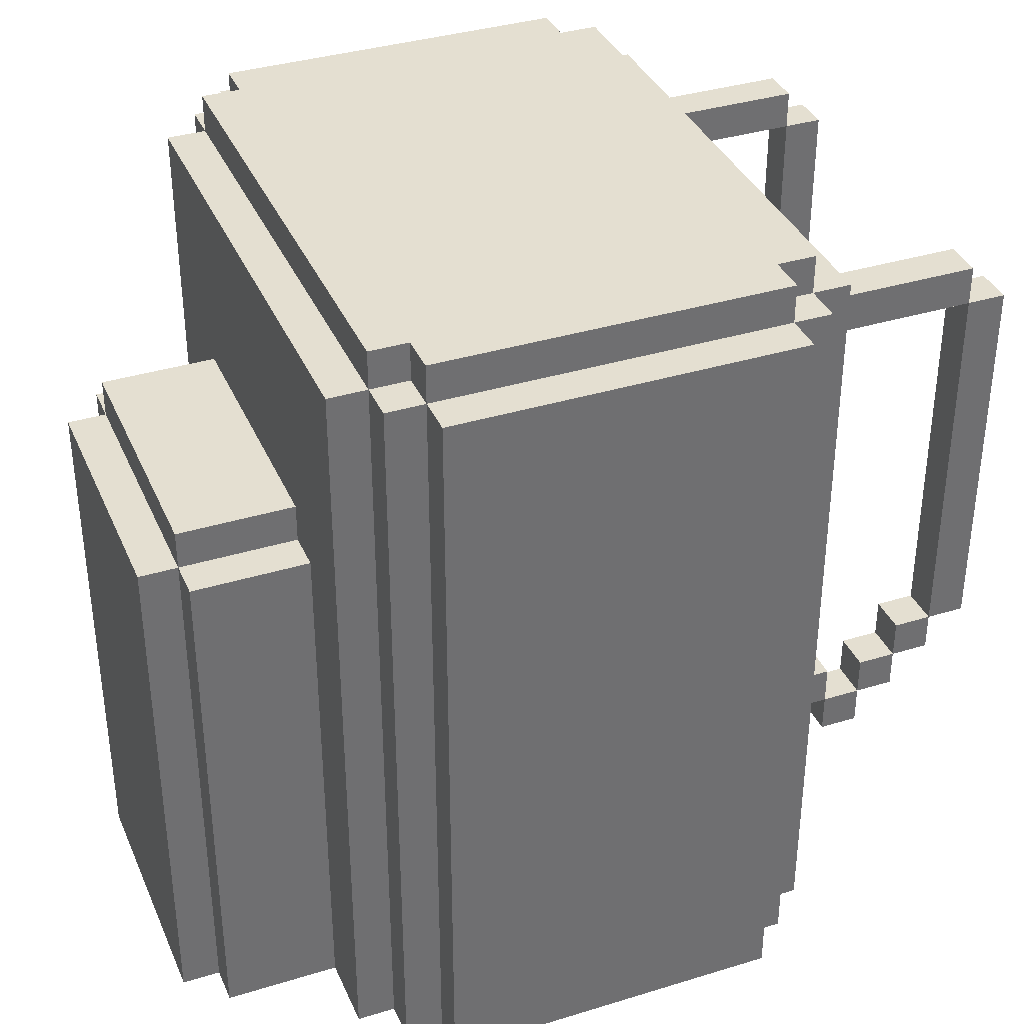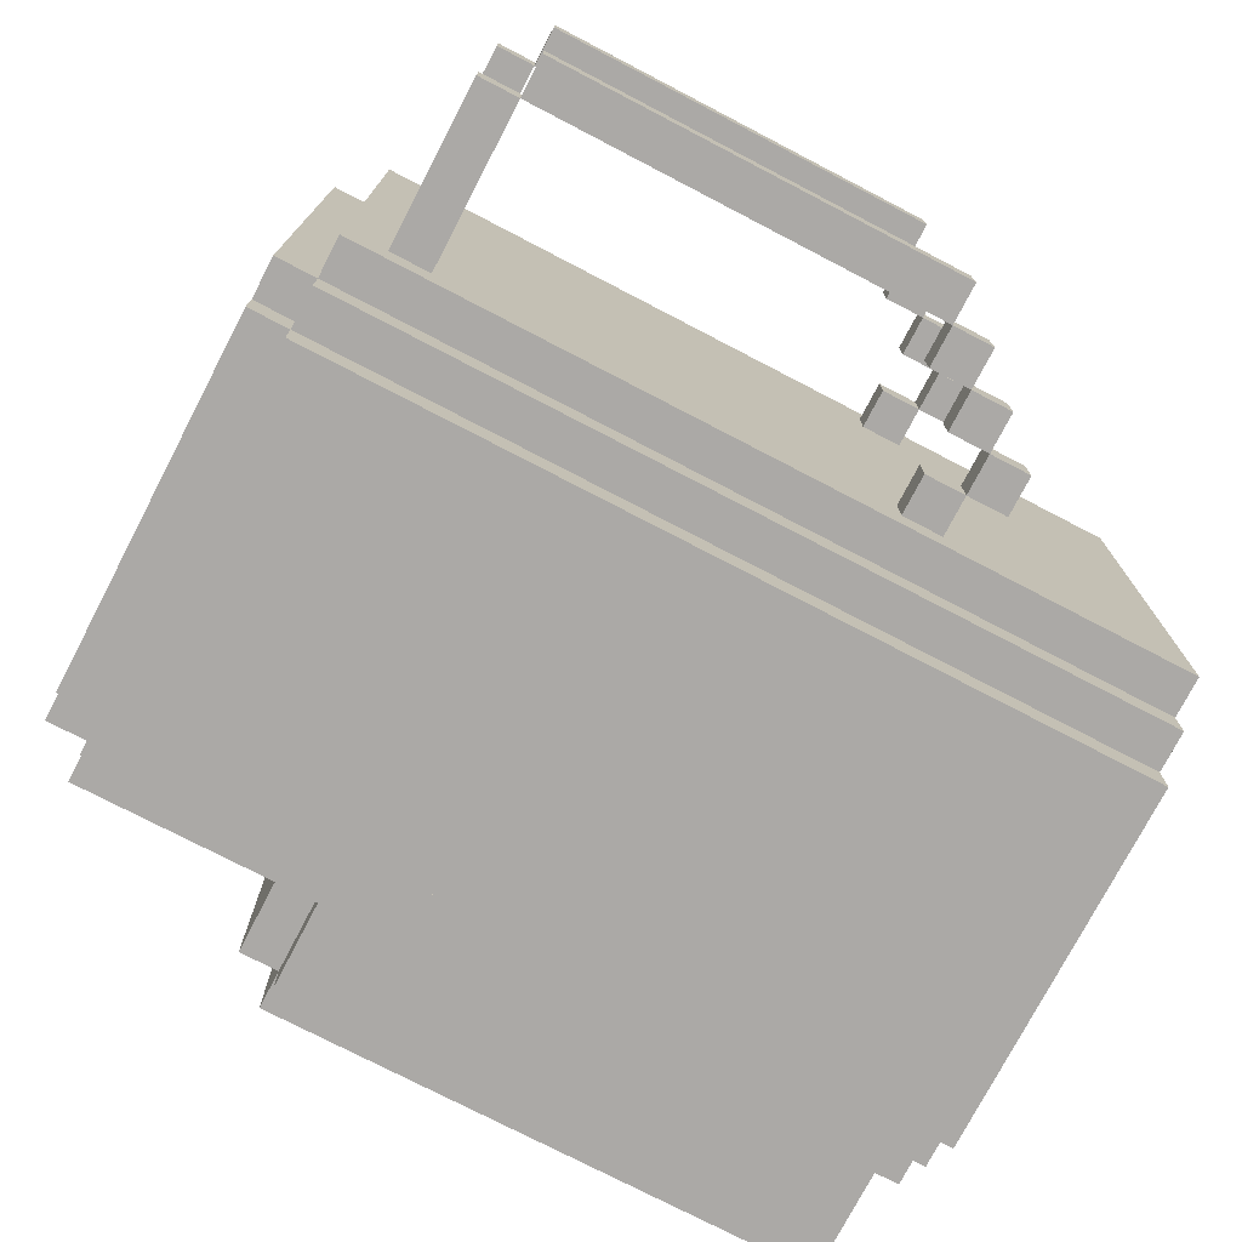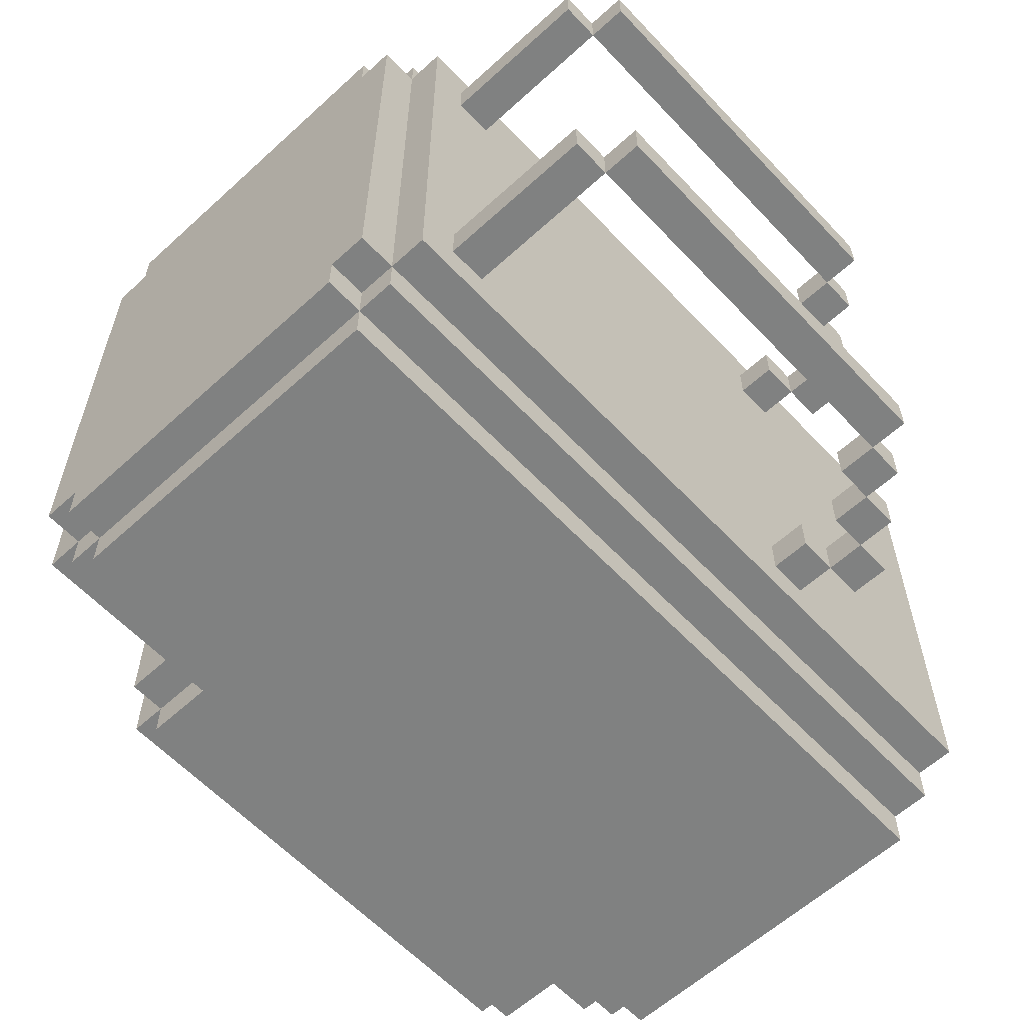
<metadata>
{"format":"obj","ext":"obj","renderer":"f3d","projection":"perspective","resolution":1024,"background":"white","views":[{"elev":36.6,"azim":158.3,"up":"+Y"},{"elev":-75.5,"azim":-117.5,"up":"+Z"},{"elev":-60.3,"azim":-137.0,"up":"+Z"}]}
</metadata>
<code>
v -11 8 5.5
v -11 8 4.5
v -11 8 -4.5
v -11 8 -5.5
v -11 18 5.5
v -11 18 4.5
v -11 18 -4.5
v -11 18 -5.5
v -10 7 5.5
v -10 7 4.5
v -10 7 -4.5
v -10 7 -5.5
v -10 8 5.5
v -10 8 4.5
v -10 8 -4.5
v -10 8 -5.5
v -10 18 5.5
v -10 18 4.5
v -10 18 -4.5
v -10 18 -5.5
v -10 19 5.5
v -10 19 4.5
v -10 19 -4.5
v -10 19 -5.5
v -9 6 5.5
v -9 6 4.5
v -9 6 -4.5
v -9 6 -5.5
v -9 7 5.5
v -9 7 4.5
v -9 7 -4.5
v -9 7 -5.5
v -8 5 5.5
v -8 5 4.5
v -8 5 -4.5
v -8 5 -5.5
v -8 6 5.5
v -8 6 4.5
v -8 6 -4.5
v -8 6 -5.5
v -7 6 5.5
v -7 6 4.5
v -7 6 -4.5
v -7 6 -5.5
v -7 7 5.5
v -7 7 4.5
v -7 7 -4.5
v -7 7 -5.5
v -6 0 6.5
v -6 0 5.5
v -6 0 -5.5
v -6 0 -6.5
v -6 6 5.5
v -6 6 4.5
v -6 6 -4.5
v -6 6 -5.5
v -6 7 5.5
v -6 7 4.5
v -6 7 -4.5
v -6 7 -5.5
v -6 18 5.5
v -6 18 4.5
v -6 18 -4.5
v -6 18 -5.5
v -6 19 5.5
v -6 19 4.5
v -6 19 -4.5
v -6 19 -5.5
v -6 20 6.5
v -6 20 -6.5
v -5 0 7.5
v -5 0 6.5
v -5 0 -6.5
v -5 0 -7.5
v -5 19 7.5
v -5 19 6.5
v -5 19 -6.5
v -5 19 -7.5
v -5 20 7.5
v -5 20 6.5
v -5 20 5.5
v -5 20 -5.5
v -5 20 -6.5
v -5 20 -7.5
v -5 21 6.5
v -5 21 5.5
v -5 21 -5.5
v -5 21 -6.5
v -4 0 8.5
v -4 0 7.5
v -4 0 -7.5
v -4 0 -8.5
v -4 19 8.5
v -4 19 7.5
v -4 19 -7.5
v -4 19 -8.5
v -4 20 8.5
v -4 20 7.5
v -4 20 6.5
v -4 20 -6.5
v -4 20 -7.5
v -4 20 -8.5
v -4 21 7.5
v -4 21 6.5
v -4 21 -6.5
v -4 21 -7.5
v -10 8 5.5
v -10 8 4.5
v -10 8 -4.5
v -10 8 -5.5
v -10 18 5.5
v -10 18 4.5
v -10 18 -4.5
v -10 18 -5.5
v -9 7 5.5
v -9 7 4.5
v -9 7 -4.5
v -9 7 -5.5
v -9 8 5.5
v -9 8 4.5
v -9 8 -4.5
v -9 8 -5.5
v -8 6 5.5
v -8 6 4.5
v -8 6 -4.5
v -8 6 -5.5
v -8 7 5.5
v -8 7 4.5
v -8 7 -4.5
v -8 7 -5.5
v -7 5 5.5
v -7 5 4.5
v -7 5 -4.5
v -7 5 -5.5
v -7 6 5.5
v -7 6 4.5
v -7 6 -4.5
v -7 6 -5.5
v 5 0 8.5
v 5 0 7.5
v 5 0 -7.5
v 5 0 -8.5
v 5 19 8.5
v 5 19 7.5
v 5 19 -7.5
v 5 19 -8.5
v 5 20 8.5
v 5 20 7.5
v 5 20 6.5
v 5 20 -6.5
v 5 20 -7.5
v 5 20 -8.5
v 5 21 7.5
v 5 21 6.5
v 5 21 -6.5
v 5 21 -7.5
v 6 0 7.5
v 6 0 6.5
v 6 0 -6.5
v 6 0 -7.5
v 6 19 7.5
v 6 19 6.5
v 6 19 -6.5
v 6 19 -7.5
v 6 20 7.5
v 6 20 6.5
v 6 20 -6.5
v 6 20 -7.5
v 6 21 6.5
v 6 21 -6.5
v 7 0 6.5
v 7 0 5.5
v 7 0 4.5
v 7 0 -4.5
v 7 0 -5.5
v 7 0 -6.5
v 7 13 4.5
v 7 13 -4.5
v 7 14 4.5
v 7 14 3.5
v 7 14 -3.5
v 7 14 -4.5
v 7 15 3.5
v 7 15 -3.5
v 7 19 6.5
v 7 19 5.5
v 7 19 -5.5
v 7 19 -6.5
v 7 20 6.5
v 7 20 -6.5
v 10 0 4.5
v 10 0 3.5
v 10 0 -3.5
v 10 0 -4.5
v 10 13 4.5
v 10 13 3.5
v 10 13 -3.5
v 10 13 -4.5
v 10 14 4.5
v 10 14 3.5
v 10 14 -3.5
v 10 14 -4.5
v 10 15 3.5
v 10 15 -3.5
v 11 0 3.5
v 11 0 2.5
v 11 0 -2.5
v 11 0 -3.5
v 11 13 3.5
v 11 13 2.5
v 11 13 -2.5
v 11 13 -3.5
v 11 14 3.5
v 11 14 -3.5
v -4 0 8.5
v -4 19 8.5
v -4 20 8.5
v -3 0 8.5
v -3 19 8.5
v 4 0 8.5
v 4 19 8.5
v 5 0 8.5
v 5 19 8.5
v 5 20 8.5
v -5 0 7.5
v -5 19 7.5
v -5 20 7.5
v -4 0 7.5
v -4 19 7.5
v -4 20 7.5
v -4 21 7.5
v 5 0 7.5
v 5 19 7.5
v 5 20 7.5
v 5 21 7.5
v 6 0 7.5
v 6 19 7.5
v 6 20 7.5
v -6 0 6.5
v -6 20 6.5
v -5 0 6.5
v -5 19 6.5
v -5 20 6.5
v -5 21 6.5
v -4 20 6.5
v -4 21 6.5
v 5 20 6.5
v 5 21 6.5
v 6 0 6.5
v 6 19 6.5
v 6 20 6.5
v 6 21 6.5
v 7 0 6.5
v 7 19 6.5
v 7 20 6.5
v -11 8 5.5
v -11 18 5.5
v -10 7 5.5
v -10 8 5.5
v -10 18 5.5
v -10 19 5.5
v -9 6 5.5
v -9 7 5.5
v -9 8 5.5
v -8 5 5.5
v -8 6 5.5
v -8 7 5.5
v -7 5 5.5
v -7 6 5.5
v -7 7 5.5
v -6 6 5.5
v -6 7 5.5
v -6 18 5.5
v -6 19 5.5
v 7 0 4.5
v 7 13 4.5
v 7 14 4.5
v 10 0 4.5
v 10 13 4.5
v 10 14 4.5
v 7 14 3.5
v 7 15 3.5
v 10 0 3.5
v 10 13 3.5
v 10 14 3.5
v 10 15 3.5
v 11 0 3.5
v 11 13 3.5
v 11 14 3.5
v -11 8 -4.5
v -11 18 -4.5
v -10 7 -4.5
v -10 8 -4.5
v -10 18 -4.5
v -10 19 -4.5
v -9 6 -4.5
v -9 7 -4.5
v -9 8 -4.5
v -8 5 -4.5
v -8 6 -4.5
v -8 7 -4.5
v -7 5 -4.5
v -7 6 -4.5
v -7 7 -4.5
v -6 6 -4.5
v -6 7 -4.5
v -6 18 -4.5
v -6 19 -4.5
v -11 8 4.5
v -11 18 4.5
v -10 7 4.5
v -10 8 4.5
v -10 18 4.5
v -10 19 4.5
v -9 6 4.5
v -9 7 4.5
v -9 8 4.5
v -8 5 4.5
v -8 6 4.5
v -8 7 4.5
v -7 5 4.5
v -7 6 4.5
v -7 7 4.5
v -6 6 4.5
v -6 7 4.5
v -6 18 4.5
v -6 19 4.5
v 7 14 -3.5
v 7 15 -3.5
v 10 0 -3.5
v 10 13 -3.5
v 10 14 -3.5
v 10 15 -3.5
v 11 0 -3.5
v 11 13 -3.5
v 11 14 -3.5
v 7 0 -4.5
v 7 13 -4.5
v 7 14 -4.5
v 10 0 -4.5
v 10 13 -4.5
v 10 14 -4.5
v -11 8 -5.5
v -11 18 -5.5
v -10 7 -5.5
v -10 8 -5.5
v -10 18 -5.5
v -10 19 -5.5
v -9 6 -5.5
v -9 7 -5.5
v -9 8 -5.5
v -8 5 -5.5
v -8 6 -5.5
v -8 7 -5.5
v -7 5 -5.5
v -7 6 -5.5
v -7 7 -5.5
v -6 6 -5.5
v -6 7 -5.5
v -6 18 -5.5
v -6 19 -5.5
v -6 0 -6.5
v -6 20 -6.5
v -5 0 -6.5
v -5 19 -6.5
v -5 20 -6.5
v -5 21 -6.5
v -4 20 -6.5
v -4 21 -6.5
v 5 20 -6.5
v 5 21 -6.5
v 6 0 -6.5
v 6 19 -6.5
v 6 20 -6.5
v 6 21 -6.5
v 7 0 -6.5
v 7 19 -6.5
v 7 20 -6.5
v -5 0 -7.5
v -5 19 -7.5
v -5 20 -7.5
v -4 0 -7.5
v -4 19 -7.5
v -4 20 -7.5
v -4 21 -7.5
v 5 0 -7.5
v 5 19 -7.5
v 5 20 -7.5
v 5 21 -7.5
v 6 0 -7.5
v 6 19 -7.5
v 6 20 -7.5
v -4 0 -8.5
v -4 19 -8.5
v -4 20 -8.5
v -3 0 -8.5
v -3 19 -8.5
v 4 0 -8.5
v 4 19 -8.5
v 5 0 -8.5
v 5 19 -8.5
v 5 20 -8.5
v -4 0 8.5
v -3 0 8.5
v 4 0 8.5
v 5 0 8.5
v -5 0 7.5
v -4 0 7.5
v -3 0 7.5
v 4 0 7.5
v 5 0 7.5
v 6 0 7.5
v -6 0 6.5
v -5 0 6.5
v -4 0 6.5
v 5 0 6.5
v 6 0 6.5
v 7 0 6.5
v -6 0 5.5
v -5 0 5.5
v 6 0 5.5
v 7 0 5.5
v 6 0 4.5
v 7 0 4.5
v 10 0 4.5
v 7 0 3.5
v 10 0 3.5
v 11 0 3.5
v 10 0 2.5
v 11 0 2.5
v 10 0 -2.5
v 11 0 -2.5
v 7 0 -3.5
v 10 0 -3.5
v 11 0 -3.5
v 6 0 -4.5
v 7 0 -4.5
v 10 0 -4.5
v -6 0 -5.5
v -5 0 -5.5
v 6 0 -5.5
v 7 0 -5.5
v -6 0 -6.5
v -5 0 -6.5
v -4 0 -6.5
v 5 0 -6.5
v 6 0 -6.5
v 7 0 -6.5
v -5 0 -7.5
v -4 0 -7.5
v -3 0 -7.5
v 4 0 -7.5
v 5 0 -7.5
v 6 0 -7.5
v -4 0 -8.5
v -3 0 -8.5
v 4 0 -8.5
v 5 0 -8.5
v -8 5 5.5
v -7 5 5.5
v -8 5 4.5
v -7 5 4.5
v -8 5 -4.5
v -7 5 -4.5
v -8 5 -5.5
v -7 5 -5.5
v -9 6 5.5
v -8 6 5.5
v -7 6 5.5
v -6 6 5.5
v -9 6 4.5
v -8 6 4.5
v -7 6 4.5
v -6 6 4.5
v -9 6 -4.5
v -8 6 -4.5
v -7 6 -4.5
v -6 6 -4.5
v -9 6 -5.5
v -8 6 -5.5
v -7 6 -5.5
v -6 6 -5.5
v -10 7 5.5
v -9 7 5.5
v -10 7 4.5
v -9 7 4.5
v -10 7 -4.5
v -9 7 -4.5
v -10 7 -5.5
v -9 7 -5.5
v -11 8 5.5
v -10 8 5.5
v -11 8 4.5
v -10 8 4.5
v -11 8 -4.5
v -10 8 -4.5
v -11 8 -5.5
v -10 8 -5.5
v -10 18 5.5
v -6 18 5.5
v -10 18 4.5
v -6 18 4.5
v -10 18 -4.5
v -6 18 -4.5
v -10 18 -5.5
v -6 18 -5.5
v -8 6 5.5
v -7 6 5.5
v -8 6 4.5
v -7 6 4.5
v -8 6 -4.5
v -7 6 -4.5
v -8 6 -5.5
v -7 6 -5.5
v -9 7 5.5
v -8 7 5.5
v -7 7 5.5
v -6 7 5.5
v -9 7 4.5
v -8 7 4.5
v -7 7 4.5
v -6 7 4.5
v -9 7 -4.5
v -8 7 -4.5
v -7 7 -4.5
v -6 7 -4.5
v -9 7 -5.5
v -8 7 -5.5
v -7 7 -5.5
v -6 7 -5.5
v -10 8 5.5
v -9 8 5.5
v -10 8 4.5
v -9 8 4.5
v -10 8 -4.5
v -9 8 -4.5
v -10 8 -5.5
v -9 8 -5.5
v 7 14 4.5
v 10 14 4.5
v 7 14 3.5
v 10 14 3.5
v 11 14 3.5
v 7 14 -3.5
v 10 14 -3.5
v 11 14 -3.5
v 7 14 -4.5
v 10 14 -4.5
v 7 15 3.5
v 10 15 3.5
v 7 15 -3.5
v 10 15 -3.5
v -11 18 5.5
v -10 18 5.5
v -11 18 4.5
v -10 18 4.5
v -11 18 -4.5
v -10 18 -4.5
v -11 18 -5.5
v -10 18 -5.5
v -10 19 5.5
v -6 19 5.5
v -10 19 4.5
v -6 19 4.5
v -10 19 -4.5
v -6 19 -4.5
v -10 19 -5.5
v -6 19 -5.5
v -4 20 8.5
v 5 20 8.5
v -5 20 7.5
v -4 20 7.5
v 5 20 7.5
v 6 20 7.5
v -6 20 6.5
v -5 20 6.5
v -4 20 6.5
v 5 20 6.5
v 6 20 6.5
v 7 20 6.5
v -5 20 5.5
v -5 20 -5.5
v -6 20 -6.5
v -5 20 -6.5
v -4 20 -6.5
v 5 20 -6.5
v 6 20 -6.5
v 7 20 -6.5
v -5 20 -7.5
v -4 20 -7.5
v 5 20 -7.5
v 6 20 -7.5
v -4 20 -8.5
v 5 20 -8.5
v -4 21 7.5
v 5 21 7.5
v -5 21 6.5
v -4 21 6.5
v 5 21 6.5
v 6 21 6.5
v -5 21 5.5
v -4 21 5.5
v -2 21 4.5
v 3 21 4.5
v -2 21 -4.5
v 3 21 -4.5
v -5 21 -5.5
v -4 21 -5.5
v -5 21 -6.5
v -4 21 -6.5
v 5 21 -6.5
v 6 21 -6.5
v -4 21 -7.5
v 5 21 -7.5
f 5 2 1
f 6 2 5
f 7 4 3
f 8 4 7
f 13 10 9
f 14 10 13
f 15 12 11
f 16 12 15
f 21 18 17
f 22 18 21
f 23 20 19
f 24 20 23
f 29 26 25
f 30 26 29
f 31 28 27
f 32 28 31
f 37 34 33
f 38 34 37
f 39 36 35
f 40 36 39
f 45 42 41
f 46 42 45
f 47 44 43
f 48 44 47
f 53 50 49
f 53 51 50
f 54 51 53
f 55 51 54
f 56 52 51
f 56 51 55
f 57 53 49
f 58 55 54
f 59 55 58
f 60 52 56
f 61 57 49
f 61 60 59
f 61 59 58
f 61 58 57
f 62 60 61
f 63 60 62
f 64 52 60
f 64 60 63
f 65 61 49
f 66 63 62
f 67 63 66
f 68 52 64
f 69 65 49
f 69 68 67
f 69 67 66
f 69 66 65
f 70 52 68
f 70 68 69
f 75 72 71
f 76 72 75
f 77 74 73
f 78 74 77
f 79 76 75
f 80 76 79
f 83 78 77
f 84 78 83
f 85 81 80
f 86 82 81
f 86 81 85
f 87 83 82
f 87 82 86
f 88 83 87
f 93 90 89
f 94 90 93
f 95 92 91
f 96 92 95
f 97 94 93
f 98 94 97
f 101 96 95
f 102 96 101
f 103 99 98
f 104 99 103
f 105 101 100
f 106 101 105
f 107 108 111
f 111 108 112
f 109 110 113
f 113 110 114
f 115 116 119
f 119 116 120
f 117 118 121
f 121 118 122
f 123 124 127
f 127 124 128
f 125 126 129
f 129 126 130
f 131 132 135
f 135 132 136
f 133 134 137
f 137 134 138
f 139 140 143
f 143 140 144
f 141 142 145
f 145 142 146
f 143 144 147
f 147 144 148
f 145 146 151
f 151 146 152
f 148 149 153
f 153 149 154
f 150 151 155
f 155 151 156
f 157 158 161
f 161 158 162
f 159 160 163
f 163 160 164
f 161 162 165
f 165 162 166
f 163 164 167
f 167 164 168
f 166 167 169
f 169 167 170
f 172 173 177
f 174 175 178
f 172 177 179
f 178 175 182
f 179 180 183
f 181 182 184
f 171 172 185
f 183 184 186
f 185 172 186
f 179 183 186
f 172 179 186
f 175 176 187
f 186 184 187
f 184 182 187
f 182 175 187
f 187 176 188
f 185 186 189
f 186 187 189
f 187 188 189
f 189 188 190
f 191 192 195
f 195 192 196
f 193 194 197
f 197 194 198
f 195 196 199
f 199 196 200
f 197 198 201
f 201 198 202
f 200 201 203
f 203 201 204
f 205 206 209
f 206 207 210
f 209 206 210
f 207 208 211
f 210 207 211
f 211 208 212
f 209 210 213
f 210 211 213
f 211 212 213
f 213 212 214
f 218 216 215
f 219 217 216
f 219 216 218
f 220 219 218
f 221 217 219
f 221 219 220
f 222 221 220
f 223 217 221
f 223 221 222
f 224 217 223
f 228 226 225
f 229 227 226
f 229 226 228
f 230 227 229
f 234 231 230
f 235 231 234
f 236 233 232
f 237 234 233
f 237 233 236
f 238 234 237
f 241 240 239
f 242 240 241
f 243 240 242
f 245 244 243
f 246 244 245
f 251 248 247
f 252 248 251
f 253 250 249
f 254 251 250
f 254 250 253
f 255 251 254
f 259 257 256
f 260 257 259
f 263 259 258
f 264 259 263
f 266 263 262
f 267 263 266
f 268 266 265
f 269 266 268
f 271 270 269
f 272 270 271
f 273 261 260
f 274 261 273
f 278 276 275
f 279 277 276
f 279 276 278
f 280 277 279
f 285 282 281
f 286 282 285
f 287 284 283
f 288 285 284
f 288 284 287
f 289 285 288
f 293 291 290
f 294 291 293
f 297 293 292
f 298 293 297
f 300 297 296
f 301 297 300
f 302 300 299
f 303 300 302
f 305 304 303
f 306 304 305
f 307 295 294
f 308 295 307
f 309 310 312
f 312 310 313
f 311 312 316
f 316 312 317
f 315 316 319
f 319 316 320
f 318 319 321
f 321 319 322
f 322 323 324
f 324 323 325
f 313 314 326
f 326 314 327
f 328 329 332
f 332 329 333
f 330 331 334
f 331 332 335
f 334 331 335
f 335 332 336
f 337 338 340
f 338 339 341
f 340 338 341
f 341 339 342
f 343 344 346
f 346 344 347
f 345 346 350
f 350 346 351
f 349 350 353
f 353 350 354
f 352 353 355
f 355 353 356
f 356 357 358
f 358 357 359
f 347 348 360
f 360 348 361
f 362 363 364
f 364 363 365
f 365 363 366
f 366 367 368
f 368 367 369
f 370 371 374
f 374 371 375
f 372 373 376
f 373 374 377
f 376 373 377
f 377 374 378
f 379 380 382
f 380 381 383
f 382 380 383
f 383 381 384
f 384 385 388
f 388 385 389
f 386 387 390
f 387 388 391
f 390 387 391
f 391 388 392
f 393 394 396
f 394 395 397
f 396 394 397
f 396 397 398
f 397 395 399
f 398 397 399
f 398 399 400
f 399 395 401
f 400 399 401
f 401 395 402
f 408 404 403
f 409 405 404
f 409 404 408
f 410 406 405
f 410 405 409
f 411 406 410
f 414 408 407
f 415 409 408
f 415 410 409
f 415 408 414
f 415 411 410
f 416 412 411
f 416 411 415
f 417 412 416
f 419 414 413
f 420 415 414
f 420 414 419
f 420 416 415
f 420 417 416
f 421 418 417
f 421 417 420
f 422 418 421
f 423 421 420
f 423 422 421
f 424 422 423
f 426 424 423
f 426 425 424
f 427 425 426
f 429 427 426
f 429 428 427
f 430 428 429
f 431 429 426
f 431 430 429
f 432 430 431
f 433 426 423
f 433 431 426
f 434 432 431
f 434 431 433
f 435 432 434
f 436 423 420
f 436 433 423
f 437 434 433
f 437 433 436
f 438 434 437
f 439 420 419
f 440 436 420
f 440 420 439
f 441 437 436
f 441 436 440
f 442 437 441
f 443 440 439
f 444 441 440
f 444 440 443
f 445 441 444
f 446 441 445
f 447 442 441
f 447 441 446
f 448 442 447
f 449 445 444
f 450 446 445
f 450 445 449
f 451 446 450
f 452 446 451
f 453 447 446
f 453 446 452
f 454 447 453
f 455 451 450
f 456 452 451
f 456 451 455
f 457 453 452
f 457 452 456
f 458 453 457
f 461 460 459
f 462 460 461
f 465 464 463
f 466 464 465
f 471 468 467
f 472 468 471
f 473 470 469
f 474 470 473
f 479 476 475
f 480 476 479
f 481 478 477
f 482 478 481
f 485 484 483
f 486 484 485
f 489 488 487
f 490 488 489
f 493 492 491
f 494 492 493
f 497 496 495
f 498 496 497
f 501 500 499
f 502 500 501
f 505 504 503
f 506 504 505
f 507 508 509
f 509 508 510
f 511 512 513
f 513 512 514
f 515 516 519
f 519 516 520
f 517 518 521
f 521 518 522
f 523 524 527
f 527 524 528
f 525 526 529
f 529 526 530
f 531 532 533
f 533 532 534
f 535 536 537
f 537 536 538
f 539 540 541
f 541 540 542
f 542 543 545
f 545 543 546
f 544 545 547
f 547 545 548
f 549 550 551
f 551 550 552
f 553 554 555
f 555 554 556
f 557 558 559
f 559 558 560
f 561 562 563
f 563 562 564
f 565 566 567
f 567 566 568
f 569 570 572
f 572 570 573
f 571 572 576
f 576 572 577
f 573 574 578
f 578 574 579
f 575 576 581
f 575 581 582
f 575 582 583
f 583 582 584
f 579 580 587
f 587 580 588
f 584 585 589
f 589 585 590
f 586 587 591
f 591 587 592
f 590 591 593
f 593 591 594
f 595 596 598
f 598 596 599
f 597 598 601
f 598 599 602
f 601 598 602
f 601 602 603
f 602 599 603
f 603 599 604
f 601 603 605
f 603 604 605
f 604 599 606
f 605 604 606
f 601 605 607
f 605 606 607
f 607 606 608
f 607 608 609
f 608 606 610
f 609 608 610
f 599 600 611
f 610 606 611
f 606 599 611
f 611 600 612
f 610 611 613
f 613 611 614

</code>
